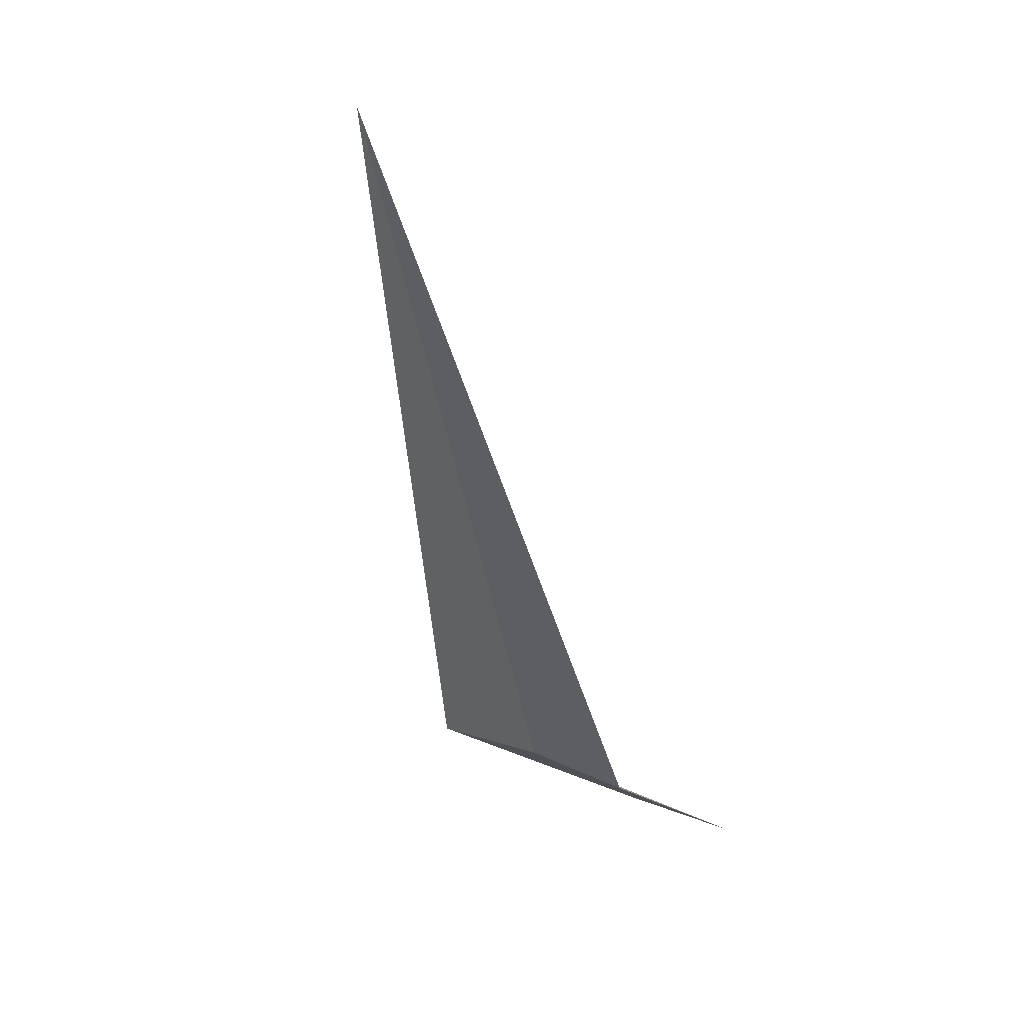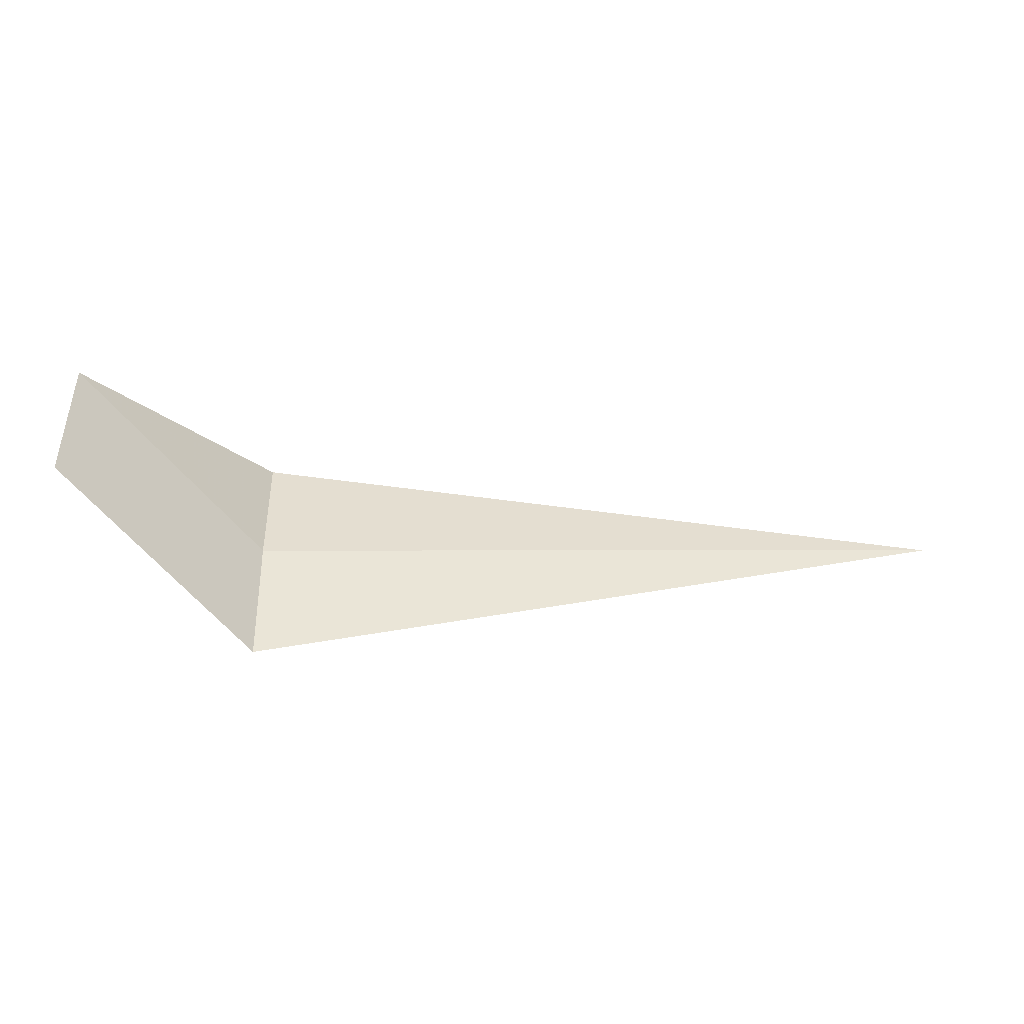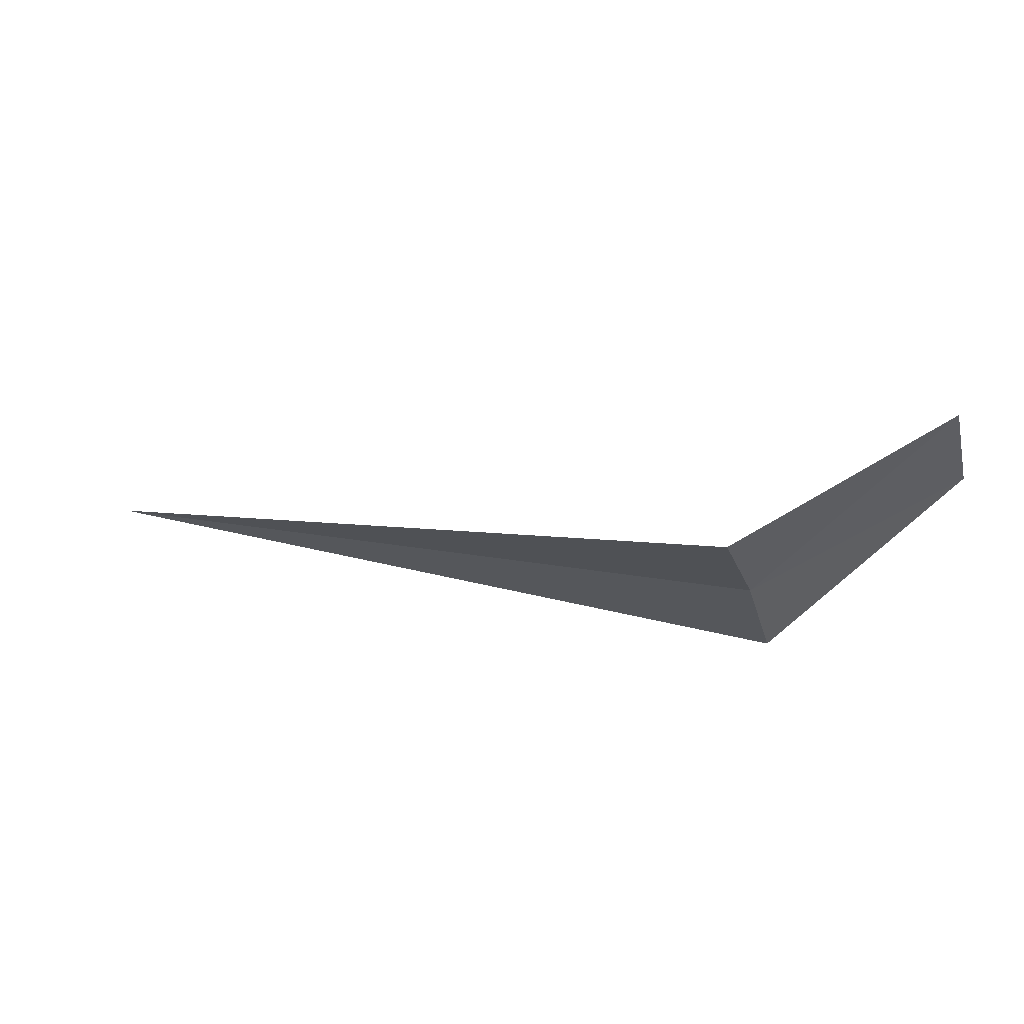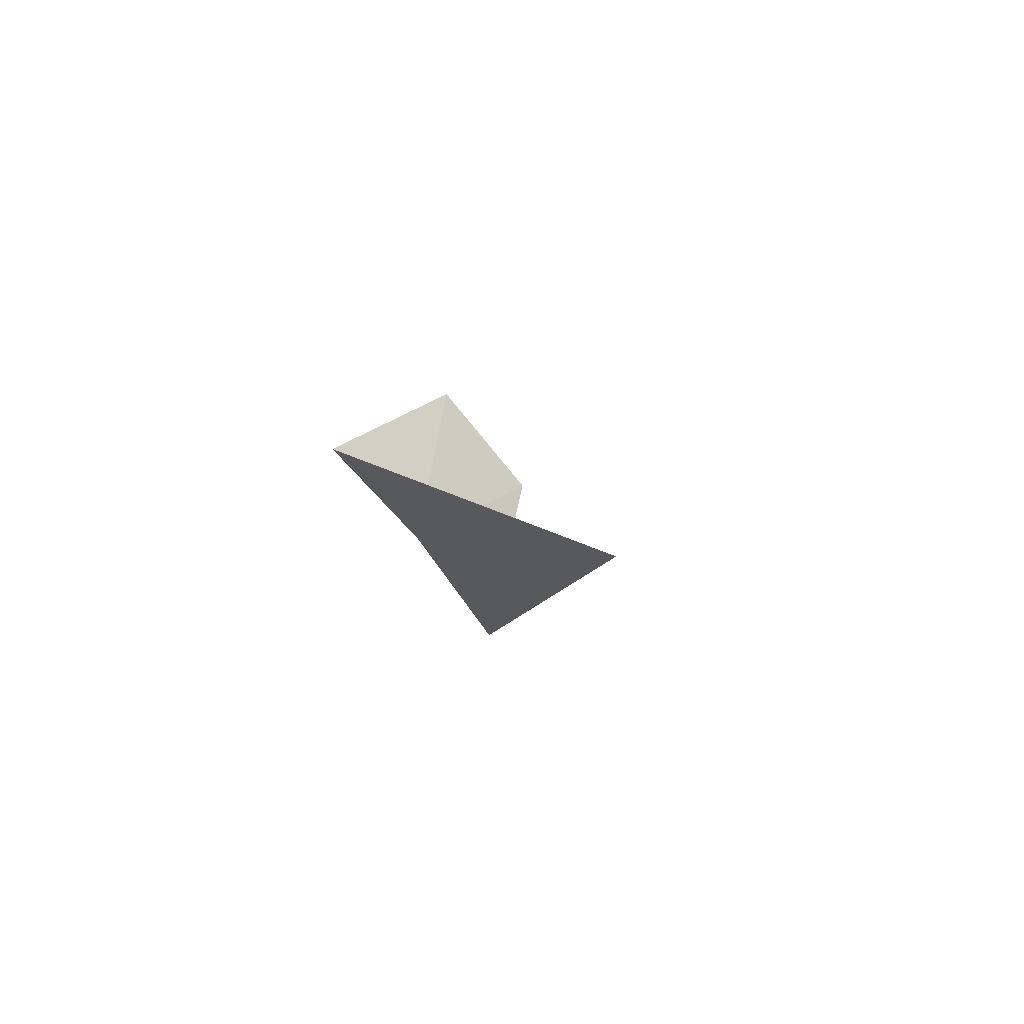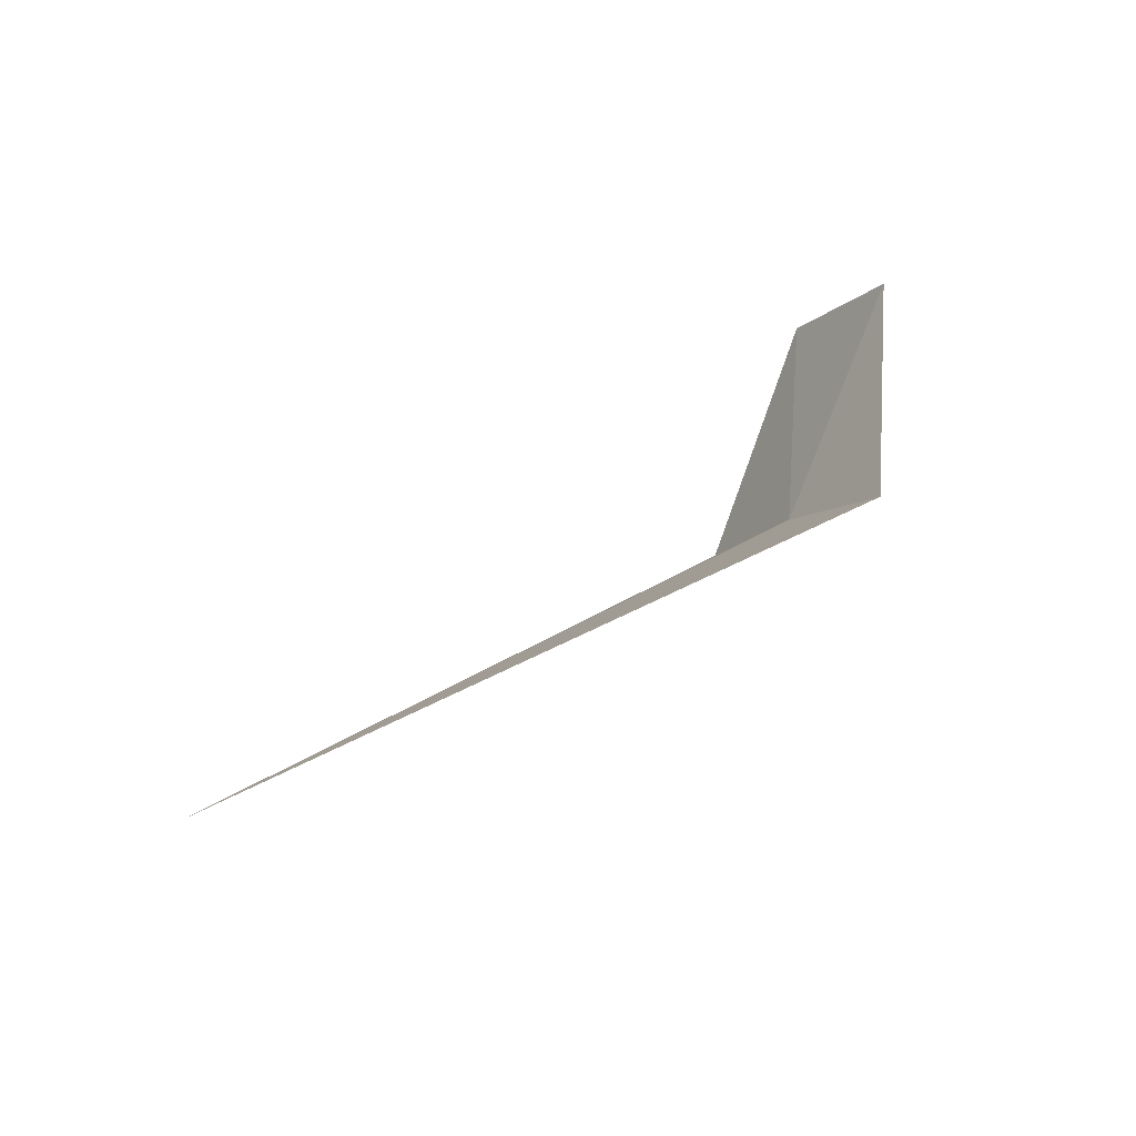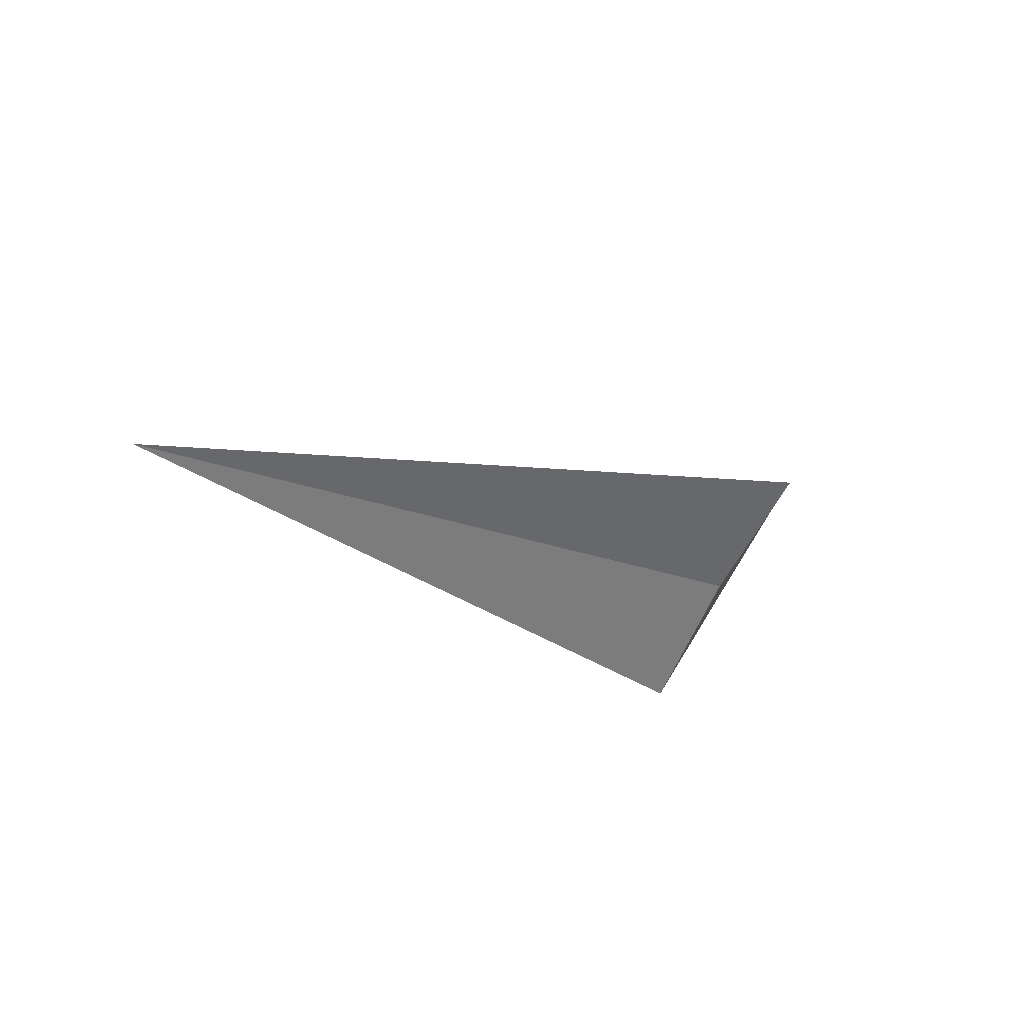
<metadata>
{"format":"obj","ext":"obj","renderer":"f3d","projection":"perspective","resolution":1024,"background":"white","views":[{"elev":-69.6,"azim":-76.0,"up":"+Y"},{"elev":-1.0,"azim":177.5,"up":"+Z"},{"elev":19.7,"azim":19.5,"up":"+Z"},{"elev":0.4,"azim":-106.0,"up":"+Y"},{"elev":35.5,"azim":-39.2,"up":"+Z"},{"elev":-19.8,"azim":-36.6,"up":"+Z"}]}
</metadata>
<code>
v 1.915 -4.328 25.3
v 1.915 -3.754 24.75
v -1.981 -4.328 25.3
v 1.915 -4.967 25.79
v 2.915 -3.977 26.31
v 2.915 -3.33 25.75
f 1 5 4
f 1 2 6
f 1 6 5
f 1 3 2
f 1 4 3

</code>
